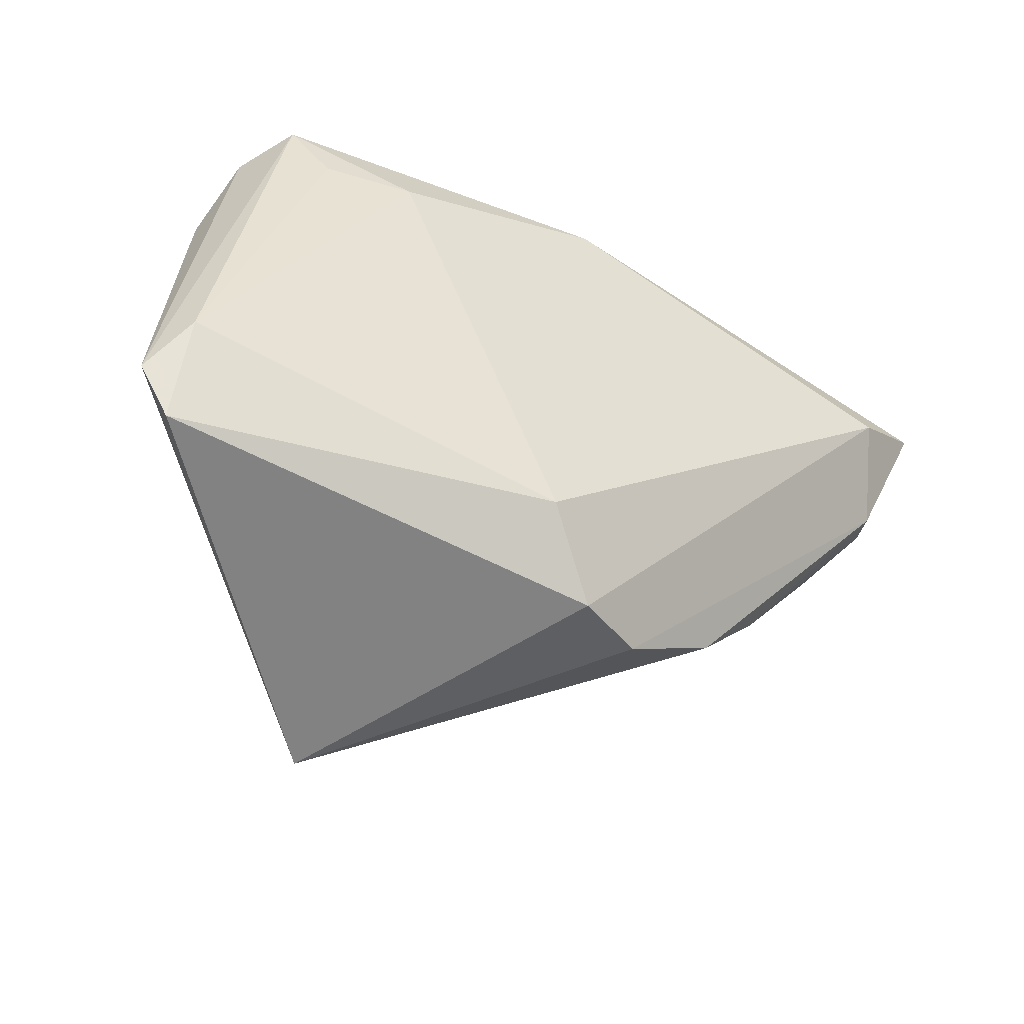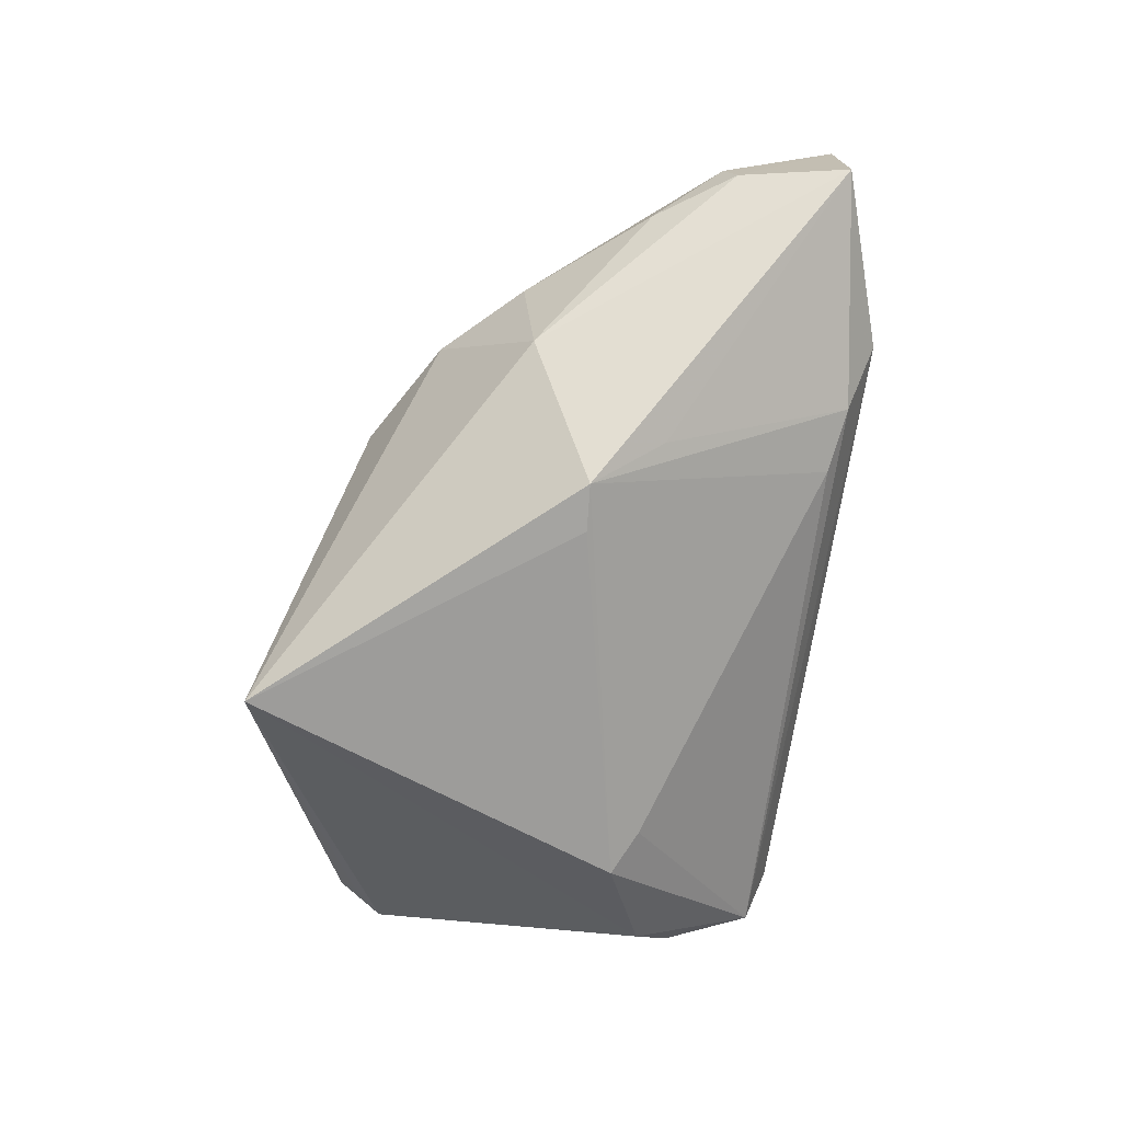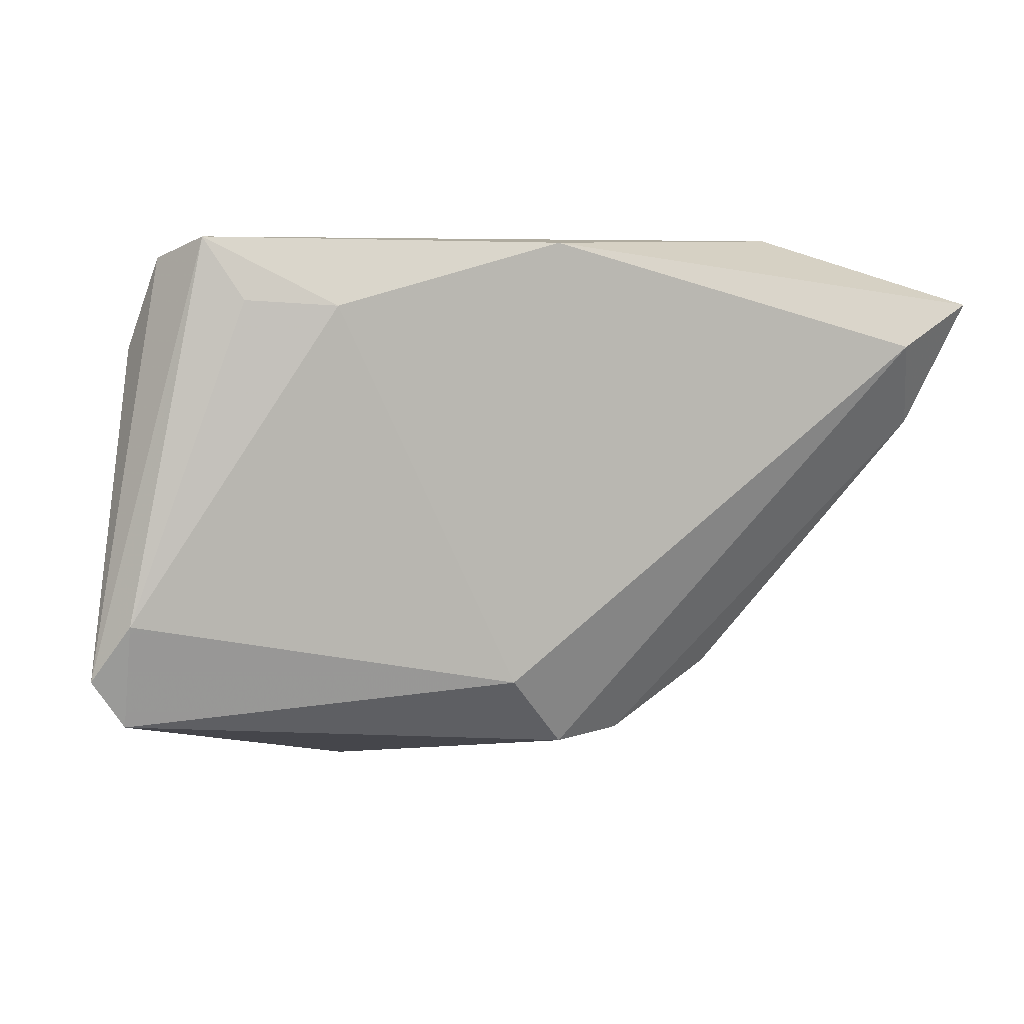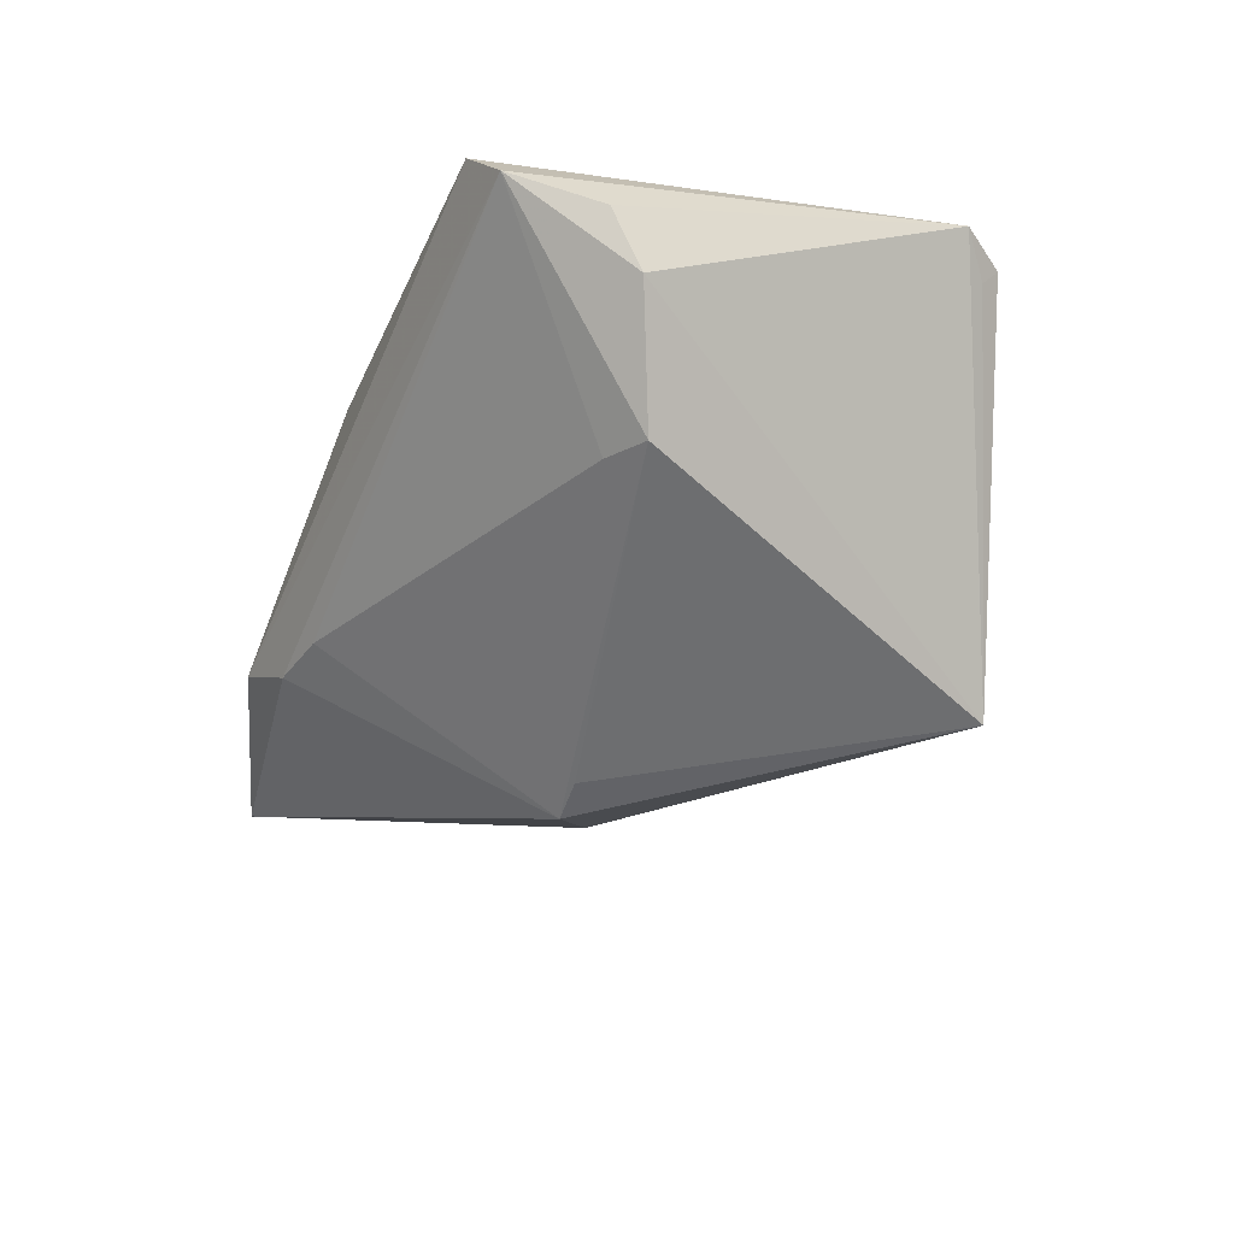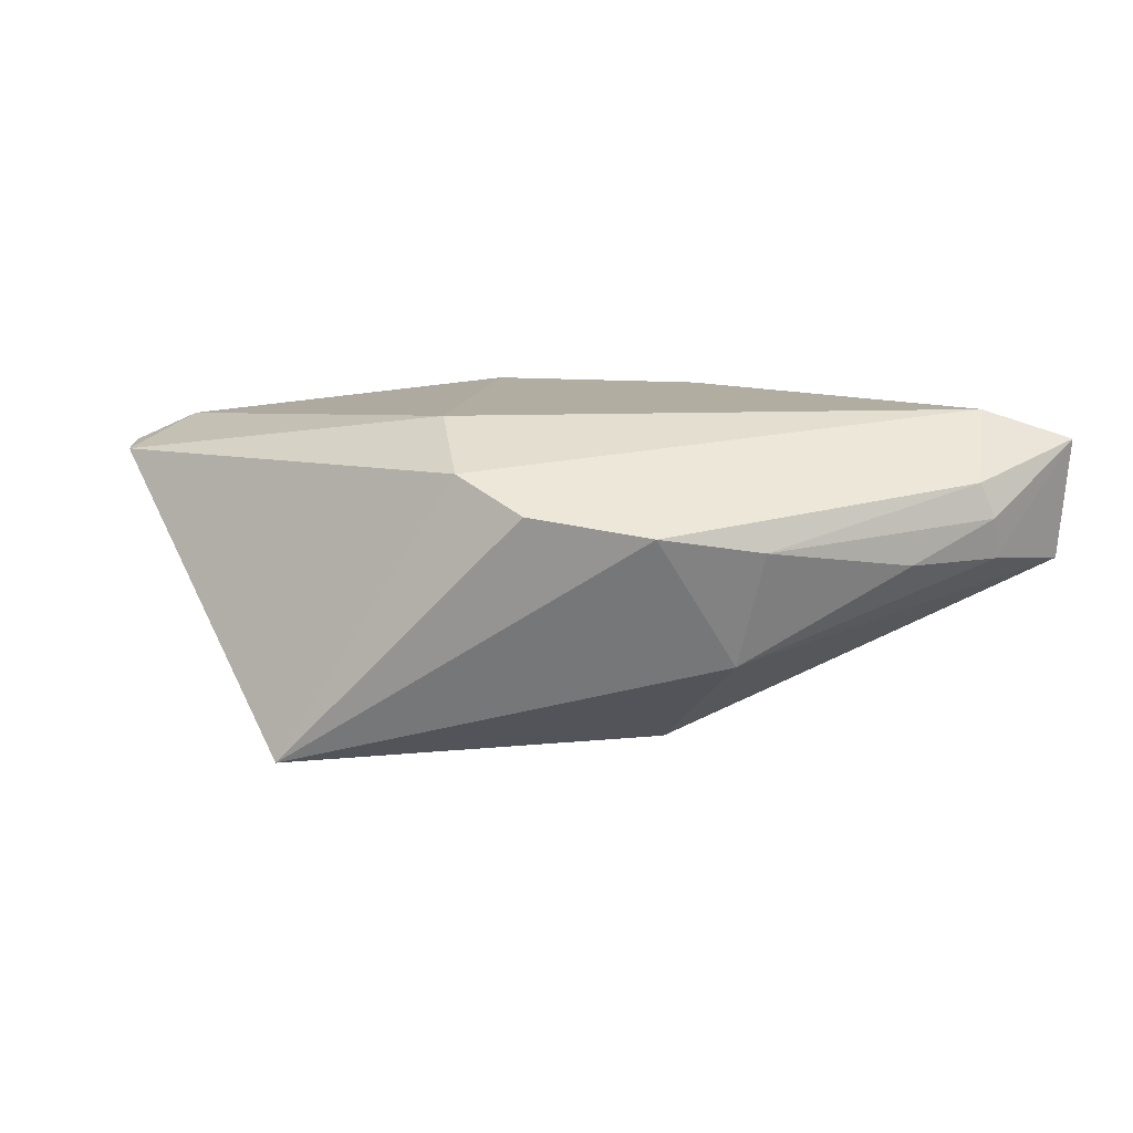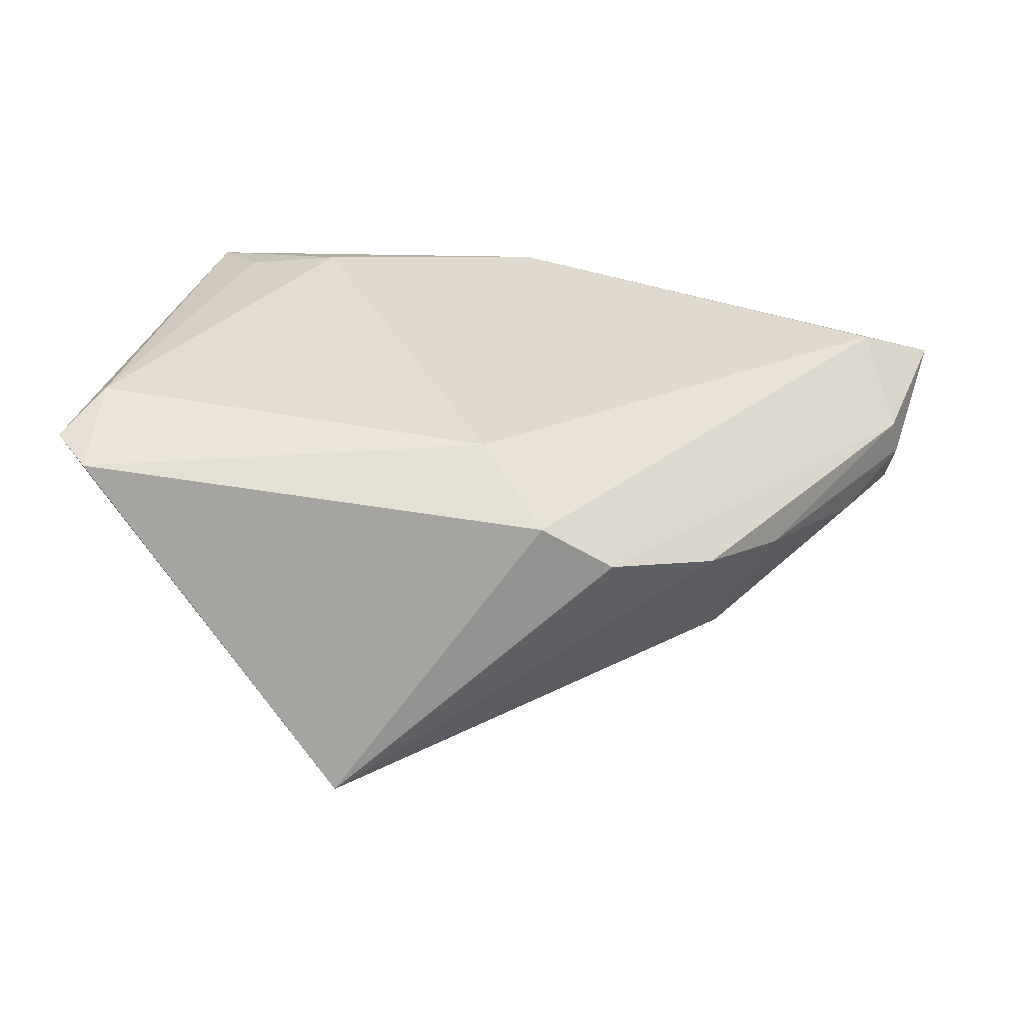
<metadata>
{"format":"obj","ext":"obj","renderer":"f3d","projection":"perspective","resolution":1024,"background":"white","views":[{"elev":-44.2,"azim":-30.1,"up":"+Y"},{"elev":-79.3,"azim":81.0,"up":"+Z"},{"elev":6.5,"azim":-16.8,"up":"+Y"},{"elev":-44.1,"azim":-113.2,"up":"+Z"},{"elev":10.3,"azim":31.0,"up":"+Z"},{"elev":-57.7,"azim":-7.3,"up":"+Y"}]}
</metadata>
<code>
v 0.01795 0.009226 -0.01403
v -0.04952 -0.02132 0.01336
v 0.007253 0.001762 -0.01886
v -0.03592 0.02651 0.01715
v -0.0181 -0.03348 -0.01897
v 0.03102 0.03348 0.005176
v 0.05144 0.02654 0.001754
v -0.02924 0.01401 -0.01003
v -0.05318 -0.0159 0.0137
v 0.04745 0.01119 0.01224
v -0.04907 -0.009386 0.01668
v -0.04906 -0.0195 0.01106
v 0.0487 0.01358 0.003412
v -0.04011 0.03348 0.01478
v 0.01593 0.02976 -0.001252
v 0.01275 0.001278 -0.01947
v 0.00999 -0.02561 0.01027
v -0.04428 0.03119 0.008545
v -0.0003235 0.03291 0.01947
v 0.02645 -0.007336 -0.007827
v 0.001489 -0.02593 0.01434
v -0.04728 0.02098 0.004701
v 0.05318 0.02565 0.01606
v 0.03106 -0.009451 0.005791
v 0.04375 0.02069 0.01945
v 0.02364 0.03098 -0.0003682
v -0.005619 -0.01755 0.01947
v 0.02229 -0.01847 0.00787
v -0.03431 0.01143 -0.01142
v 0.04895 0.01207 0.008198
v -0.04536 0.0167 -0.001355
v 0.04237 0.004337 0.003352
v -0.02591 0.02589 0.01947
f 11 14 9
f 9 14 18
f 18 22 9
f 2 11 9
f 3 29 16
f 16 5 3
f 3 5 29
f 20 5 16
f 16 7 20
f 4 33 14
f 14 11 4
f 4 11 33
f 25 10 23
f 17 10 25
f 16 26 1
f 1 7 16
f 26 7 1
f 15 18 26
f 15 26 16
f 23 10 30
f 9 5 12
f 12 2 9
f 5 2 12
f 11 2 27
f 33 11 27
f 24 20 32
f 32 30 24
f 24 30 10
f 17 5 28
f 5 20 28
f 20 24 28
f 28 10 17
f 28 24 10
f 32 20 13
f 13 20 7
f 13 30 32
f 13 7 23
f 23 30 13
f 6 7 26
f 23 7 6
f 6 18 14
f 26 18 6
f 19 25 23
f 23 6 19
f 19 6 14
f 14 33 19
f 33 27 19
f 19 27 25
f 22 18 31
f 9 22 31
f 31 18 29
f 31 5 9
f 29 5 31
f 29 18 8
f 18 15 8
f 16 29 8
f 8 15 16
f 17 25 21
f 25 27 21
f 21 27 2
f 21 5 17
f 21 2 5

</code>
